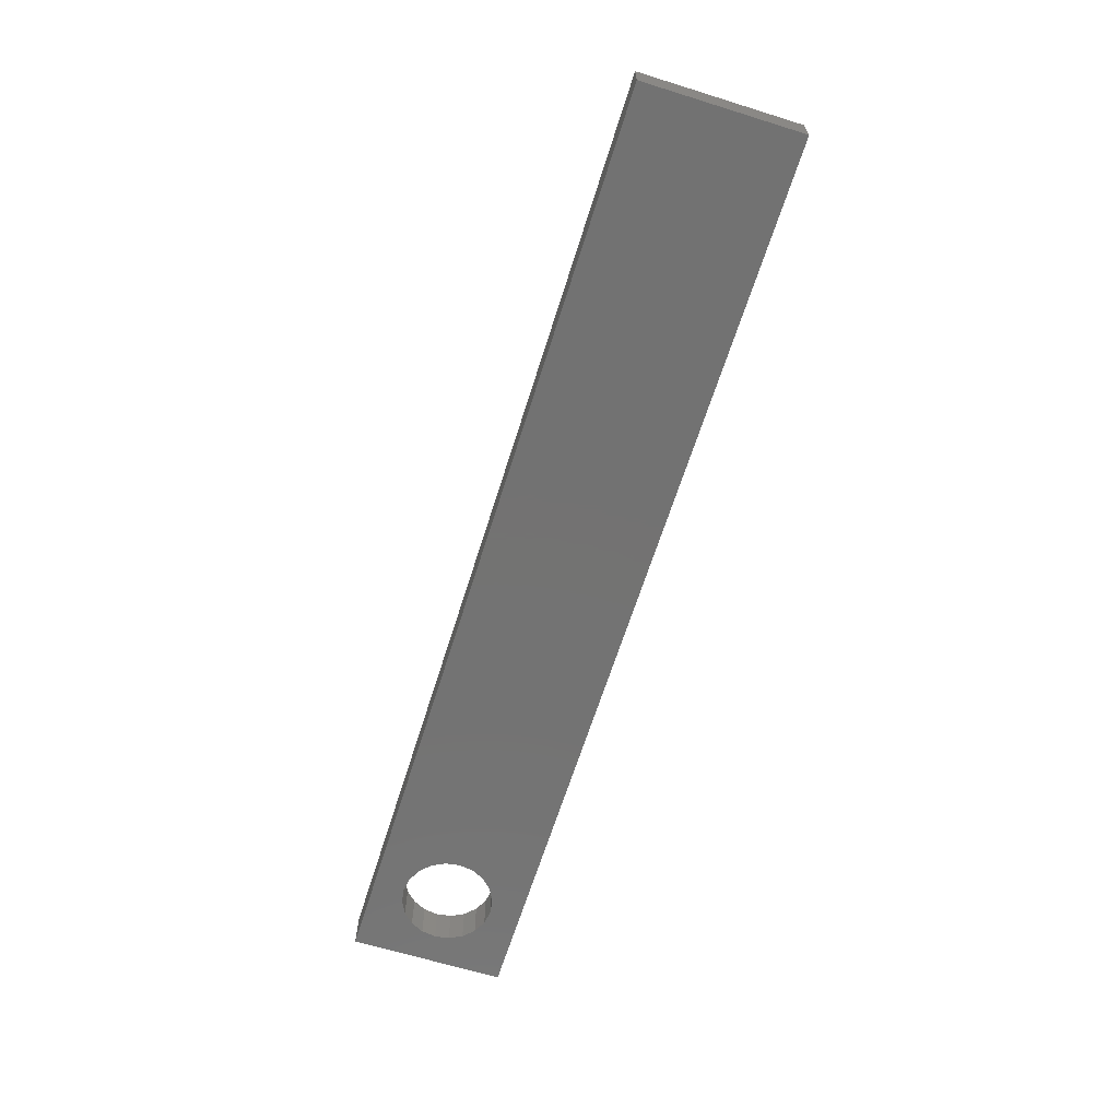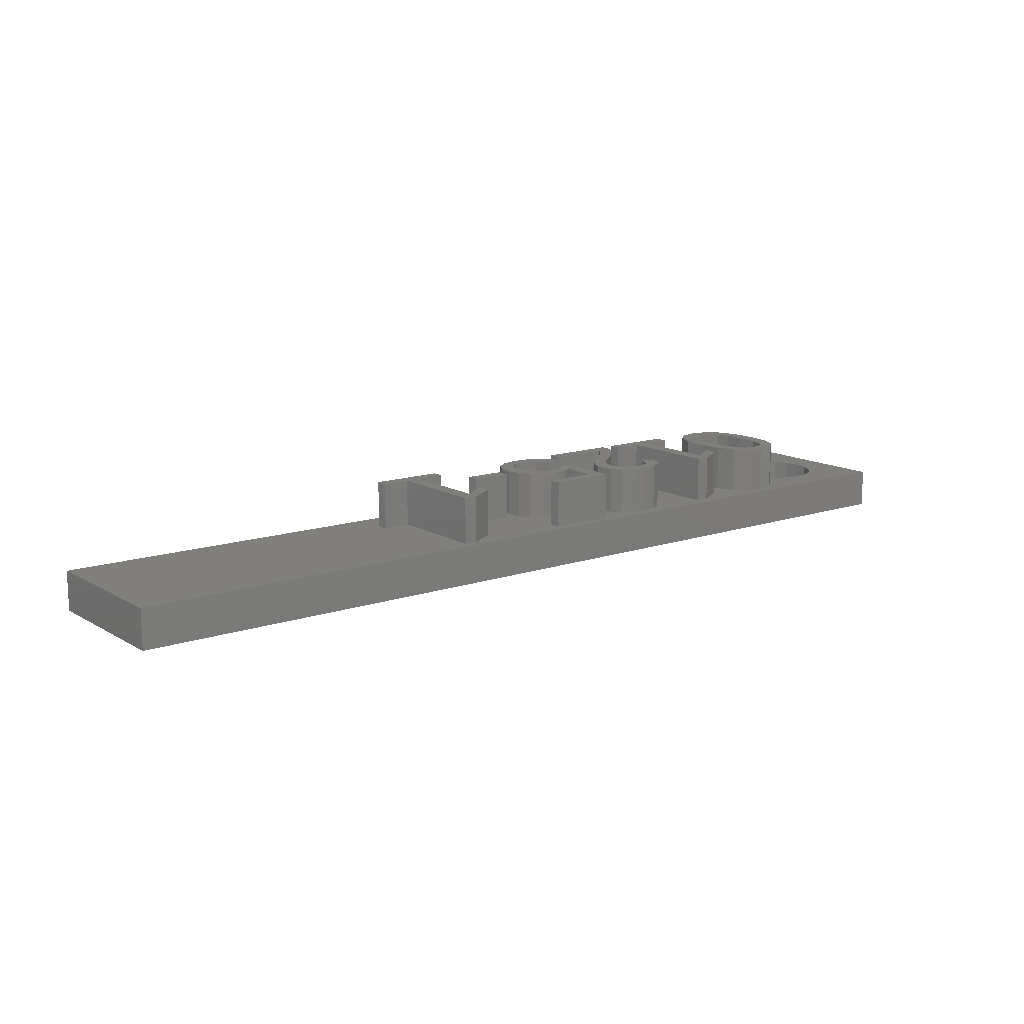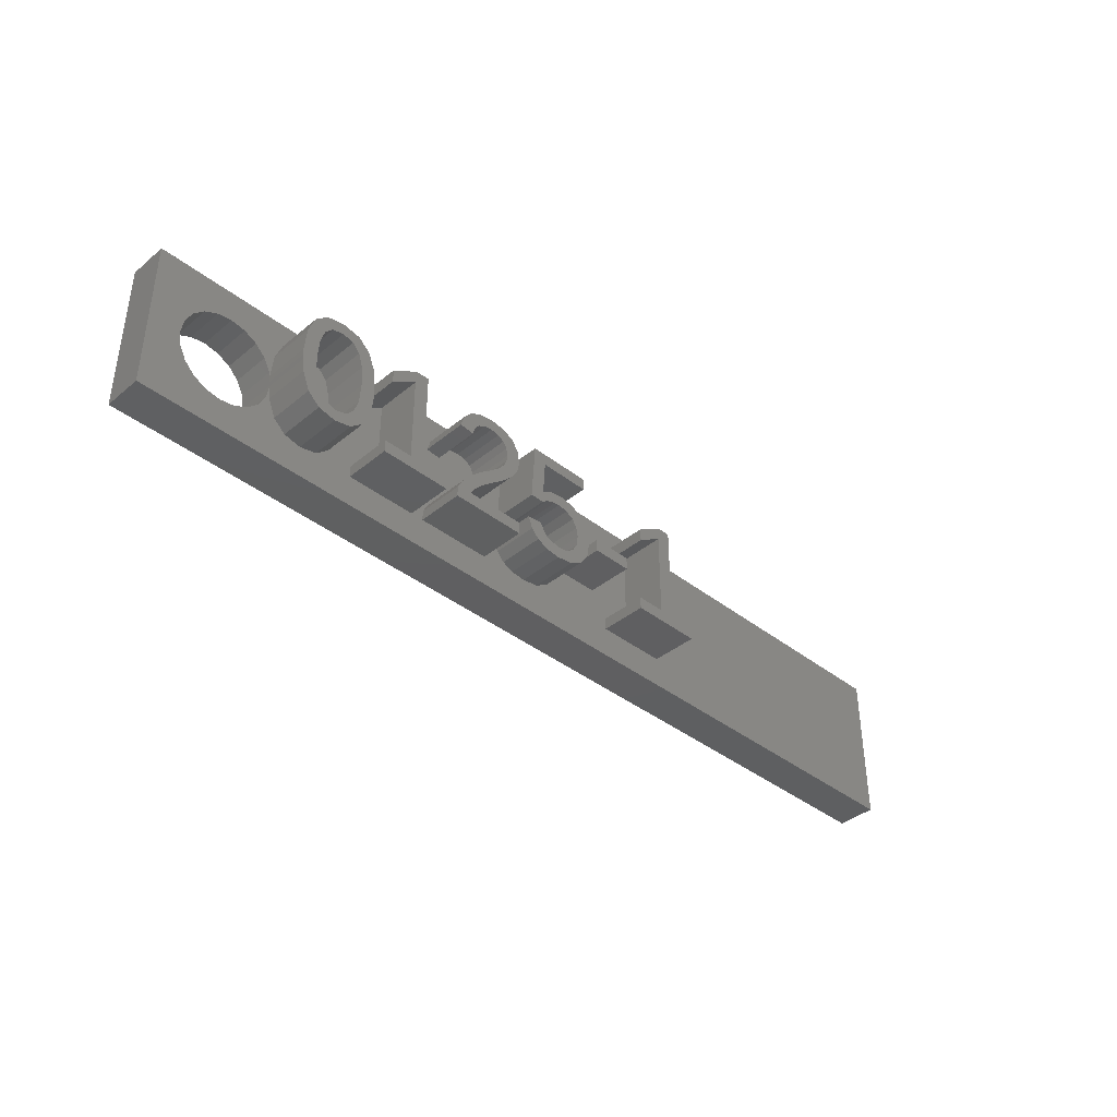
<metadata>
{"format":"stl","ext":"stl","renderer":"f3d","projection":"perspective","resolution":1024,"background":"white","views":[{"elev":-64.7,"azim":72.6,"up":"+Z"},{"elev":13.3,"azim":142.4,"up":"+Z"},{"elev":-38.8,"azim":-44.3,"up":"+Y"}]}
</metadata>
<code>
# stl→obj: 324 verts, 648 faces
v 36 0 1.5
v 36 6 0
v 36 6 1.5
v 36 0 0
v 5.31 3.408 1.5
v 7.209 3.408 1.5
v 7.154 4.204 1.5
v 5.365 4.212 1.5
v 6.99 4.746 1.5
v 7.151 2.632 1.5
v 6.273 5.163 1.5
v 6.703 5.059 1.5
v 5.367 2.62 1.5
v 5.532 4.752 1.5
v 6.978 2.085 1.5
v 5.538 2.076 1.5
v 5.83 5.06 1.5
v 6.261 1.656 1.5
v 6.685 1.763 1.5
v 5.833 1.761 1.5
v 23.32 1.674 1.5
v 22.26 5.616 1.5
v 21.74 5.616 1.5
v 17.68 5.142 1.5
v 20.71 4.464 1.5
v 20.71 4.989 1.5
v 19.9 2.625 1.5
v 20.59 1.674 1.5
v 19.9 3.12 1.5
v 18.35 3.12 1.5
v 17.94 2.7 1.5
v 18.35 2.625 1.5
v 17.84 3.256 1.5
v 17.68 5.616 1.5
v 15.2 5.616 1.5
v 14.42 4.425 1.5
v 15.06 3.309 1.5
v 14.31 3.921 1.5
v 14.39 4.171 1.5
v 14.33 4.93 1.5
v 14.07 5.304 1.5
v 13.64 5.538 1.5
v 13.06 5.616 1.5
v 0 6 1.5
v 11.11 1.2 1.5
v 11.6 1.593 1.5
v 11.11 1.674 1.5
v 11.78 1.932 1.5
v 10.05 1.674 1.5
v 11.63 4.476 1.5
v 10.05 5.616 1.5
v 11.77 4.945 1.5
v 12.07 5.307 1.5
v 12.51 5.539 1.5
v 7.684 4.366 1.5
v 8.502 4.464 1.5
v 8.502 4.989 1.5
v 7.679 2.461 1.5
v 8.376 1.674 1.5
v 7.776 3.408 1.5
v 7.41 5.058 1.5
v 6.943 5.476 1.5
v 9.534 5.616 1.5
v 6.273 5.616 1.5
v 4.84 4.375 1.5
v 4.712 3.556 1.5
v 4.749 3.408 1.5
v 4.456 4.058 1.5
v 4.058 4.456 1.5
v 5.115 5.064 1.5
v 3.556 4.712 1.5
v 5.587 5.478 1.5
v 3 4.8 1.5
v 1.288 3.556 1.5
v 1.2 3 1.5
v 1.544 4.058 1.5
v 1.942 4.456 1.5
v 2.444 4.712 1.5
v 23.32 1.2 1.5
v 20.59 1.2 1.5
v 17.83 2.075 1.5
v 17.52 1.599 1.5
v 17.04 1.3 1.5
v 16.39 1.2 1.5
v 14.49 1.674 1.5
v 15.1 1.793 1.5
v 14.93 2.238 1.5
v 14.49 1.2 1.5
v 15.4 1.467 1.5
v 15.84 1.267 1.5
v 0 0 1.5
v 11.6 1.2 1.5
v 8.376 1.2 1.5
v 7.389 1.767 1.5
v 6.913 1.342 1.5
v 6.255 1.2 1.5
v 4.712 2.444 1.5
v 4.843 2.457 1.5
v 4.793 2.958 1.5
v 4.456 1.942 1.5
v 5.124 1.764 1.5
v 4.058 1.544 1.5
v 5.596 1.341 1.5
v 3.556 1.288 1.5
v 3 1.2 1.5
v 2.444 1.288 1.5
v 1.942 1.544 1.5
v 1.544 1.942 1.5
v 1.288 2.444 1.5
v 22.26 1.674 1.5
v 21.7 1.674 1.5
v 21.7 5.085 1.5
v 17.55 3.696 1.5
v 17.11 3.984 1.5
v 16.53 4.08 1.5
v 15.71 5.142 1.5
v 16.04 4.01 1.5
v 15.63 3.801 1.5
v 16.41 3.624 1.5
v 17.36 2.688 1.5
v 17.29 3.067 1.5
v 16.8 3.559 1.5
v 17.1 3.366 1.5
v 15.49 2.304 1.5
v 17.29 2.259 1.5
v 16.8 1.725 1.5
v 16.4 1.656 1.5
v 17.1 1.932 1.5
v 16.19 3.606 1.5
v 15.99 3.552 1.5
v 15.8 3.455 1.5
v 15.6 3.309 1.5
v 15.81 1.818 1.5
v 14.16 3.671 1.5
v 13.96 3.42 1.5
v 13.63 3.102 1.5
v 13.09 2.646 1.5
v 12.76 2.369 1.5
v 12.52 2.121 1.5
v 12.34 1.894 1.5
v 12.22 1.674 1.5
v 13.39 5.107 1.5
v 13.85 4.407 1.5
v 13.8 4.723 1.5
v 13.06 5.157 1.5
v 13.82 4.154 1.5
v 13.64 4.959 1.5
v 13.73 3.93 1.5
v 12.2 4.422 1.5
v 13.59 3.724 1.5
v 13.41 3.528 1.5
v 13.2 3.338 1.5
v 12.73 5.108 1.5
v 12.96 3.147 1.5
v 12.47 4.962 1.5
v 12.71 2.947 1.5
v 12.28 4.731 1.5
v 12.46 2.73 1.5
v 12.22 2.494 1.5
v 11.99 2.229 1.5
v 9.486 1.674 1.5
v 9.486 5.085 1.5
v 4.771 3.181 1.5
v 4.8 3 0
v 4.712 2.444 0
v 4.456 1.942 0
v 4.058 1.544 0
v 3.556 1.288 0
v 0 0 0
v 1.288 2.444 0
v 1.2 3 0
v 1.544 1.942 0
v 1.942 1.544 0
v 2.444 1.288 0
v 3 1.2 0
v 4.712 3.556 0
v 4.456 4.058 0
v 4.058 4.456 0
v 3.556 4.712 0
v 0 6 0
v 3 4.8 0
v 2.444 4.712 0
v 1.942 4.456 0
v 1.544 4.058 0
v 1.288 3.556 0
v 5.31 3.408 3.3
v 4.771 3.181 3.3
v 4.8 3 3.3
v 4.749 3.408 3.3
v 7.154 4.204 3.3
v 7.776 3.408 3.3
v 7.684 4.366 3.3
v 6.99 4.746 3.3
v 7.41 5.058 3.3
v 7.151 2.632 3.3
v 7.209 3.408 3.3
v 7.679 2.461 3.3
v 6.703 5.059 3.3
v 6.943 5.476 3.3
v 6.273 5.616 3.3
v 6.273 5.163 3.3
v 5.83 5.06 3.3
v 5.587 5.478 3.3
v 5.115 5.064 3.3
v 5.532 4.752 3.3
v 5.365 4.212 3.3
v 4.84 4.375 3.3
v 4.793 2.958 3.3
v 4.843 2.457 3.3
v 5.124 1.764 3.3
v 6.978 2.085 3.3
v 7.389 1.767 3.3
v 6.685 1.763 3.3
v 6.913 1.342 3.3
v 6.255 1.2 3.3
v 6.261 1.656 3.3
v 5.833 1.761 3.3
v 5.596 1.341 3.3
v 5.538 2.076 3.3
v 5.367 2.62 3.3
v 9.486 5.085 3.3
v 10.05 5.616 3.3
v 9.534 5.616 3.3
v 10.05 1.674 3.3
v 11.11 1.2 3.3
v 11.11 1.674 3.3
v 9.486 1.674 3.3
v 8.376 1.2 3.3
v 8.376 1.674 3.3
v 8.502 4.989 3.3
v 8.502 4.464 3.3
v 13.8 4.723 3.3
v 14.42 4.425 3.3
v 14.33 4.93 3.3
v 13.85 4.407 3.3
v 14.39 4.171 3.3
v 13.82 4.154 3.3
v 14.07 5.304 3.3
v 14.31 3.921 3.3
v 13.73 3.93 3.3
v 13.64 4.959 3.3
v 13.64 5.538 3.3
v 13.39 5.107 3.3
v 13.06 5.616 3.3
v 13.06 5.157 3.3
v 12.73 5.108 3.3
v 12.51 5.539 3.3
v 12.47 4.962 3.3
v 12.07 5.307 3.3
v 12.28 4.731 3.3
v 11.77 4.945 3.3
v 12.2 4.422 3.3
v 11.63 4.476 3.3
v 14.16 3.671 3.3
v 13.96 3.42 3.3
v 13.59 3.724 3.3
v 13.41 3.528 3.3
v 13.63 3.102 3.3
v 13.2 3.338 3.3
v 12.96 3.147 3.3
v 13.09 2.646 3.3
v 12.71 2.947 3.3
v 12.76 2.369 3.3
v 12.46 2.73 3.3
v 12.22 2.494 3.3
v 12.52 2.121 3.3
v 11.99 2.229 3.3
v 12.34 1.894 3.3
v 11.78 1.932 3.3
v 12.22 1.674 3.3
v 14.49 1.2 3.3
v 14.49 1.674 3.3
v 11.6 1.593 3.3
v 11.6 1.2 3.3
v 21.7 5.085 3.3
v 22.26 5.616 3.3
v 21.74 5.616 3.3
v 22.26 1.674 3.3
v 23.32 1.2 3.3
v 23.32 1.674 3.3
v 21.7 1.674 3.3
v 20.59 1.2 3.3
v 20.59 1.674 3.3
v 20.71 4.989 3.3
v 20.71 4.464 3.3
v 17.68 5.616 3.3
v 15.71 5.142 3.3
v 17.68 5.142 3.3
v 15.2 5.616 3.3
v 15.63 3.801 3.3
v 15.06 3.309 3.3
v 15.6 3.309 3.3
v 17.29 3.067 3.3
v 17.94 2.7 3.3
v 17.84 3.256 3.3
v 17.55 3.696 3.3
v 17.36 2.688 3.3
v 17.83 2.075 3.3
v 17.29 2.259 3.3
v 17.1 3.366 3.3
v 17.11 3.984 3.3
v 16.8 3.559 3.3
v 16.53 4.08 3.3
v 16.41 3.624 3.3
v 16.04 4.01 3.3
v 16.19 3.606 3.3
v 15.99 3.552 3.3
v 15.8 3.455 3.3
v 17.52 1.599 3.3
v 17.1 1.932 3.3
v 17.04 1.3 3.3
v 16.8 1.725 3.3
v 16.39 1.2 3.3
v 16.4 1.656 3.3
v 15.84 1.267 3.3
v 15.81 1.818 3.3
v 15.1 1.793 3.3
v 15.49 2.304 3.3
v 15.4 1.467 3.3
v 14.93 2.238 3.3
v 18.35 3.12 3.3
v 19.9 2.625 3.3
v 19.9 3.12 3.3
v 18.35 2.625 3.3
f 1 2 3
f 2 1 4
f 5 6 7
f 8 7 9
f 6 5 10
f 11 9 12
f 13 10 5
f 9 11 14
f 10 13 15
f 16 15 13
f 14 11 17
f 18 15 16
f 9 14 8
f 15 18 19
f 7 8 5
f 18 16 20
f 3 21 1
f 3 22 21
f 3 23 22
f 24 25 26
f 27 28 29
f 25 29 28
f 25 24 29
f 30 31 32
f 30 33 31
f 29 24 30
f 34 26 23
f 26 34 24
f 3 34 23
f 3 35 34
f 36 37 35
f 38 37 39
f 37 36 39
f 35 40 36
f 35 41 40
f 35 42 41
f 35 43 42
f 44 35 3
f 45 46 47
f 48 47 46
f 49 50 51
f 52 51 50
f 53 51 52
f 54 51 53
f 43 51 54
f 35 44 43
f 43 44 51
f 55 56 57
f 58 59 60
f 56 60 59
f 56 55 60
f 57 61 55
f 62 57 63
f 57 62 61
f 63 64 62
f 51 44 63
f 65 66 67
f 65 68 66
f 69 65 70
f 65 69 68
f 71 70 72
f 70 71 69
f 72 73 71
f 44 73 72
f 74 44 75
f 76 44 74
f 77 44 76
f 78 44 77
f 73 44 78
f 64 44 72
f 63 44 64
f 79 1 21
f 80 1 79
f 28 27 80
f 32 80 27
f 81 32 31
f 32 81 80
f 82 80 81
f 83 80 82
f 84 80 83
f 80 84 1
f 85 86 87
f 88 86 85
f 86 88 89
f 89 88 90
f 88 84 90
f 91 84 88
f 91 88 92
f 46 45 92
f 91 92 45
f 91 45 93
f 94 59 58
f 59 94 93
f 95 93 94
f 96 93 95
f 91 93 96
f 97 98 99
f 100 98 97
f 98 100 101
f 102 101 100
f 101 102 103
f 104 103 102
f 103 104 96
f 91 96 104
f 91 104 105
f 91 75 44
f 84 91 1
f 106 91 105
f 107 91 106
f 108 91 107
f 109 91 108
f 75 91 109
f 21 22 110
f 25 111 112
f 111 25 28
f 113 30 24
f 30 113 33
f 24 114 113
f 24 115 114
f 116 115 24
f 115 116 117
f 117 116 118
f 119 120 121
f 122 121 123
f 124 120 119
f 121 122 119
f 120 124 125
f 126 125 127
f 125 126 128
f 124 119 129
f 124 129 130
f 125 124 127
f 124 130 131
f 124 131 132
f 127 124 133
f 37 124 132
f 124 37 87
f 134 37 38
f 135 37 134
f 37 135 87
f 136 87 135
f 87 136 85
f 137 85 136
f 138 85 137
f 139 85 138
f 140 85 139
f 85 140 141
f 142 143 144
f 143 145 146
f 142 144 147
f 143 142 145
f 146 145 148
f 149 148 145
f 148 149 150
f 150 149 151
f 151 149 152
f 149 145 153
f 152 149 154
f 149 153 155
f 154 149 156
f 149 155 157
f 156 149 158
f 50 158 149
f 158 50 159
f 159 50 160
f 47 160 50
f 160 47 48
f 50 49 47
f 56 161 162
f 161 56 59
f 163 67 66
f 4 164 2
f 4 165 164
f 4 166 165
f 4 167 166
f 4 168 167
f 169 168 4
f 170 169 171
f 172 169 170
f 173 169 172
f 174 169 173
f 175 169 174
f 168 169 175
f 176 2 164
f 177 2 176
f 178 2 177
f 179 2 178
f 180 179 181
f 180 171 169
f 179 180 2
f 182 180 181
f 183 180 182
f 184 180 183
f 185 180 184
f 171 180 185
f 169 44 180
f 44 169 91
f 2 44 3
f 44 2 180
f 169 1 91
f 1 169 4
f 186 187 188
f 186 189 187
f 190 191 192
f 193 192 194
f 195 191 196
f 191 195 197
f 191 190 196
f 192 193 190
f 198 194 199
f 194 198 193
f 200 198 199
f 200 201 198
f 200 202 201
f 203 202 200
f 204 202 203
f 202 204 205
f 189 206 207
f 207 205 204
f 205 207 206
f 208 186 188
f 206 189 186
f 186 209 210
f 186 208 209
f 211 197 195
f 197 211 212
f 213 212 211
f 212 213 214
f 215 213 216
f 213 215 214
f 217 215 216
f 217 218 215
f 210 217 219
f 210 219 220
f 217 210 218
f 210 220 186
f 221 222 223
f 224 225 226
f 222 221 224
f 227 224 221
f 227 225 224
f 228 227 229
f 227 228 225
f 230 221 223
f 221 230 231
f 232 233 234
f 233 235 236
f 237 236 235
f 232 234 238
f 236 237 239
f 240 239 237
f 233 232 235
f 238 241 232
f 242 241 238
f 242 243 241
f 244 243 242
f 244 245 243
f 244 246 245
f 247 246 244
f 247 248 246
f 249 248 247
f 248 249 250
f 251 250 249
f 250 251 252
f 252 251 253
f 239 240 254
f 254 240 255
f 256 255 240
f 257 255 256
f 255 257 258
f 259 258 257
f 260 258 259
f 258 260 261
f 262 261 260
f 261 262 263
f 264 263 262
f 265 263 264
f 263 265 266
f 267 266 265
f 266 267 268
f 269 268 267
f 270 271 272
f 268 269 270
f 273 270 269
f 274 270 273
f 270 274 271
f 275 276 277
f 278 279 280
f 276 275 278
f 281 278 275
f 281 279 278
f 282 281 283
f 281 282 279
f 284 275 277
f 275 284 285
f 286 287 288
f 289 287 286
f 289 290 287
f 291 290 289
f 290 291 292
f 293 294 295
f 293 295 296
f 294 297 298
f 299 298 297
f 294 293 297
f 300 296 301
f 296 300 293
f 301 302 300
f 303 302 301
f 303 304 302
f 305 304 303
f 304 305 306
f 305 307 306
f 290 307 305
f 307 290 308
f 308 290 292
f 298 299 309
f 310 309 299
f 310 311 309
f 312 311 310
f 313 312 314
f 312 313 311
f 314 315 313
f 316 315 314
f 317 316 318
f 316 319 315
f 316 317 319
f 317 318 320
f 321 322 323
f 322 321 324
f 95 212 214
f 212 95 94
f 212 58 197
f 58 212 94
f 197 60 191
f 60 197 58
f 191 55 192
f 55 191 60
f 192 61 194
f 61 192 55
f 61 199 194
f 199 61 62
f 62 200 199
f 200 62 64
f 64 203 200
f 203 64 72
f 72 204 203
f 204 72 70
f 65 204 70
f 204 65 207
f 67 207 65
f 207 67 189
f 163 189 67
f 189 163 187
f 98 208 99
f 208 98 209
f 101 209 98
f 209 101 210
f 101 218 210
f 218 101 103
f 103 215 218
f 215 103 96
f 96 214 215
f 214 96 95
f 217 16 219
f 16 217 20
f 219 13 220
f 13 219 16
f 220 5 186
f 5 220 13
f 186 8 206
f 8 186 5
f 206 14 205
f 14 206 8
f 205 17 202
f 17 205 14
f 17 201 202
f 201 17 11
f 11 198 201
f 198 11 12
f 9 198 12
f 198 9 193
f 7 193 9
f 193 7 190
f 6 190 7
f 190 6 196
f 10 196 6
f 196 10 195
f 15 195 10
f 195 15 211
f 19 211 15
f 211 19 213
f 19 216 213
f 216 19 18
f 18 217 216
f 217 18 20
f 47 224 226
f 224 47 49
f 224 51 222
f 51 224 49
f 51 223 222
f 223 51 63
f 63 230 223
f 230 63 57
f 56 230 57
f 230 56 231
f 56 221 231
f 221 56 162
f 161 221 162
f 221 161 227
f 161 229 227
f 229 161 59
f 93 229 59
f 229 93 228
f 93 225 228
f 225 93 45
f 225 47 226
f 47 225 45
f 85 270 272
f 270 85 141
f 270 140 268
f 140 270 141
f 268 139 266
f 139 268 140
f 266 138 263
f 138 266 139
f 138 261 263
f 261 138 137
f 137 258 261
f 258 137 136
f 136 255 258
f 255 136 135
f 255 134 254
f 134 255 135
f 254 38 239
f 38 254 134
f 239 39 236
f 39 239 38
f 236 36 233
f 36 236 39
f 233 40 234
f 40 233 36
f 234 41 238
f 41 234 40
f 41 242 238
f 242 41 42
f 42 244 242
f 244 42 43
f 43 247 244
f 247 43 54
f 54 249 247
f 249 54 53
f 52 249 53
f 249 52 251
f 50 251 52
f 251 50 253
f 50 252 253
f 252 50 149
f 252 157 250
f 157 252 149
f 250 155 248
f 155 250 157
f 155 246 248
f 246 155 153
f 153 245 246
f 245 153 145
f 145 243 245
f 243 145 142
f 142 241 243
f 241 142 147
f 144 241 147
f 241 144 232
f 143 232 144
f 232 143 235
f 146 235 143
f 235 146 237
f 148 237 146
f 237 148 240
f 150 240 148
f 240 150 256
f 151 256 150
f 256 151 257
f 151 259 257
f 259 151 152
f 152 260 259
f 260 152 154
f 154 262 260
f 262 154 156
f 156 264 262
f 264 156 158
f 158 265 264
f 265 158 159
f 160 265 159
f 265 160 267
f 48 267 160
f 267 48 269
f 46 269 48
f 269 46 273
f 92 273 46
f 273 92 274
f 92 271 274
f 271 92 88
f 271 85 272
f 85 271 88
f 83 309 311
f 309 83 82
f 309 81 298
f 81 309 82
f 298 31 294
f 31 298 81
f 294 33 295
f 33 294 31
f 295 113 296
f 113 295 33
f 113 301 296
f 301 113 114
f 114 303 301
f 303 114 115
f 115 305 303
f 305 115 117
f 117 290 305
f 290 117 118
f 290 116 287
f 116 290 118
f 116 288 287
f 288 116 24
f 288 34 286
f 34 288 24
f 34 289 286
f 289 34 35
f 37 289 35
f 289 37 291
f 37 292 291
f 292 37 132
f 132 308 292
f 308 132 131
f 131 307 308
f 307 131 130
f 130 306 307
f 306 130 129
f 129 304 306
f 304 129 119
f 119 302 304
f 302 119 122
f 122 300 302
f 300 122 123
f 121 300 123
f 300 121 293
f 120 293 121
f 293 120 297
f 125 297 120
f 297 125 299
f 128 299 125
f 299 128 310
f 128 312 310
f 312 128 126
f 126 314 312
f 314 126 127
f 127 316 314
f 316 127 133
f 316 124 318
f 124 316 133
f 124 320 318
f 320 124 87
f 86 320 87
f 320 86 317
f 89 317 86
f 317 89 319
f 89 315 319
f 315 89 90
f 90 313 315
f 313 90 84
f 84 311 313
f 311 84 83
f 21 278 280
f 278 21 110
f 278 22 276
f 22 278 110
f 22 277 276
f 277 22 23
f 23 284 277
f 284 23 26
f 25 284 26
f 284 25 285
f 25 275 285
f 275 25 112
f 111 275 112
f 275 111 281
f 111 283 281
f 283 111 28
f 80 283 28
f 283 80 282
f 80 279 282
f 279 80 79
f 279 21 280
f 21 279 79
f 29 321 323
f 321 29 30
f 32 321 30
f 321 32 324
f 32 322 324
f 322 32 27
f 322 29 323
f 29 322 27
f 176 68 177
f 68 176 66
f 176 163 66
f 164 163 176
f 188 163 164
f 163 188 187
f 108 170 109
f 170 108 172
f 182 73 78
f 73 182 181
f 167 100 166
f 100 167 102
f 168 105 104
f 105 168 175
f 164 99 188
f 165 99 164
f 99 165 97
f 188 99 208
f 174 107 106
f 107 174 173
f 181 71 73
f 71 181 179
f 74 184 76
f 184 74 185
f 175 106 105
f 106 175 174
f 183 78 77
f 78 183 182
f 167 104 102
f 104 167 168
f 166 97 165
f 97 166 100
f 179 69 71
f 69 179 178
f 109 171 75
f 171 109 170
f 75 185 74
f 185 75 171
f 177 69 178
f 69 177 68
f 107 172 108
f 172 107 173
f 76 183 77
f 183 76 184

</code>
